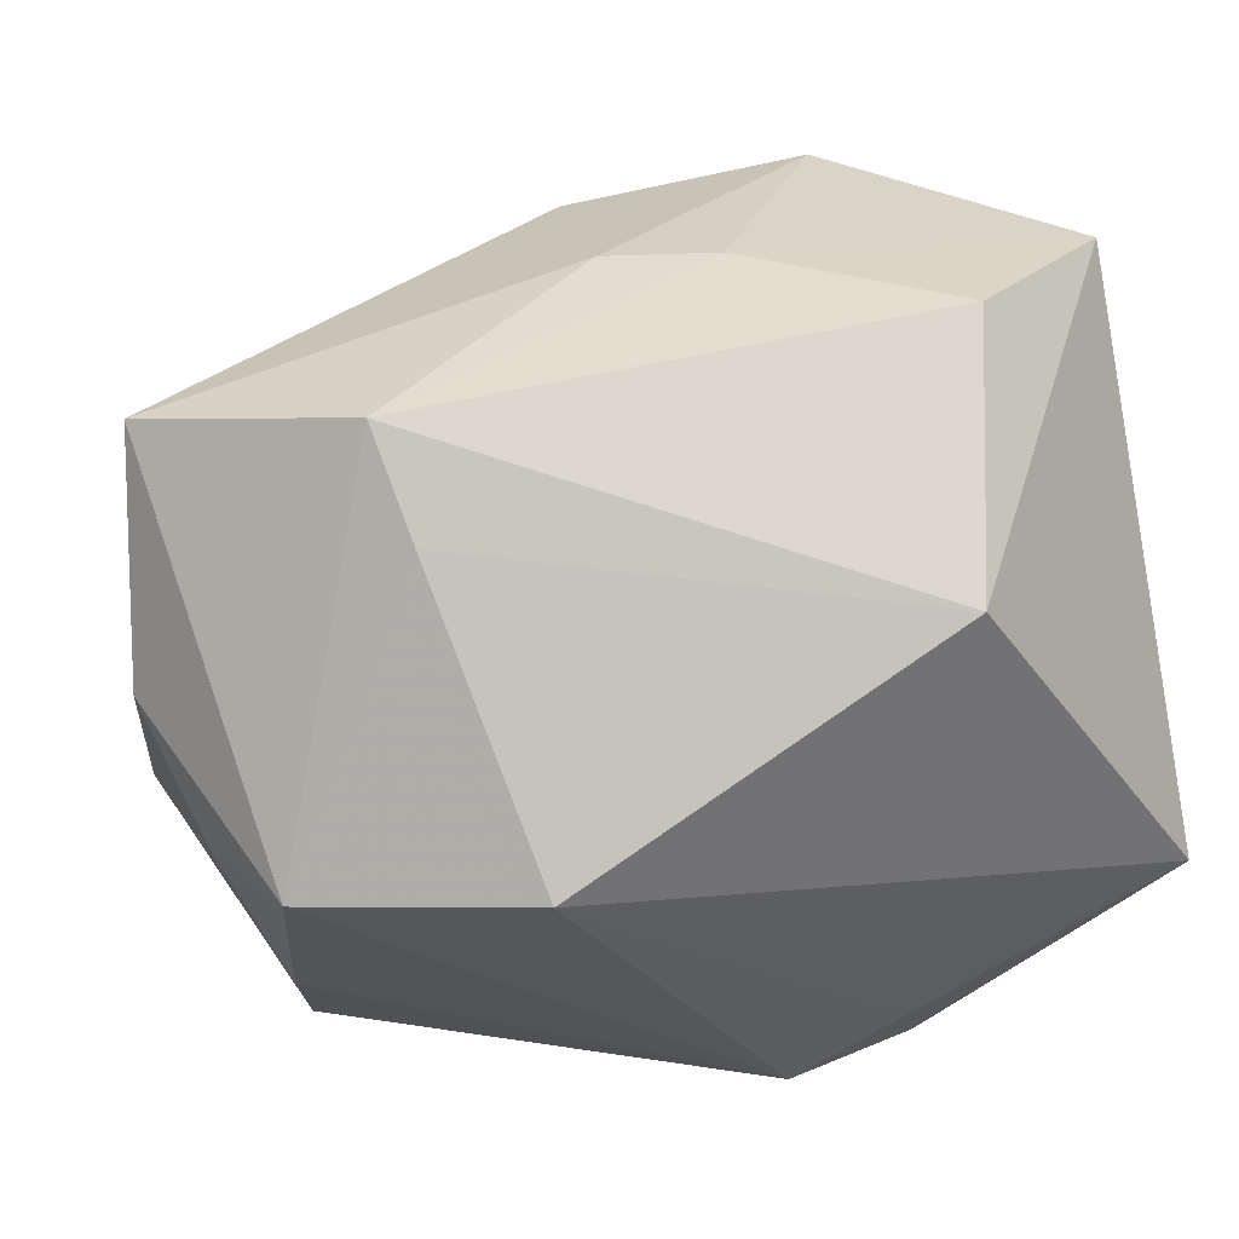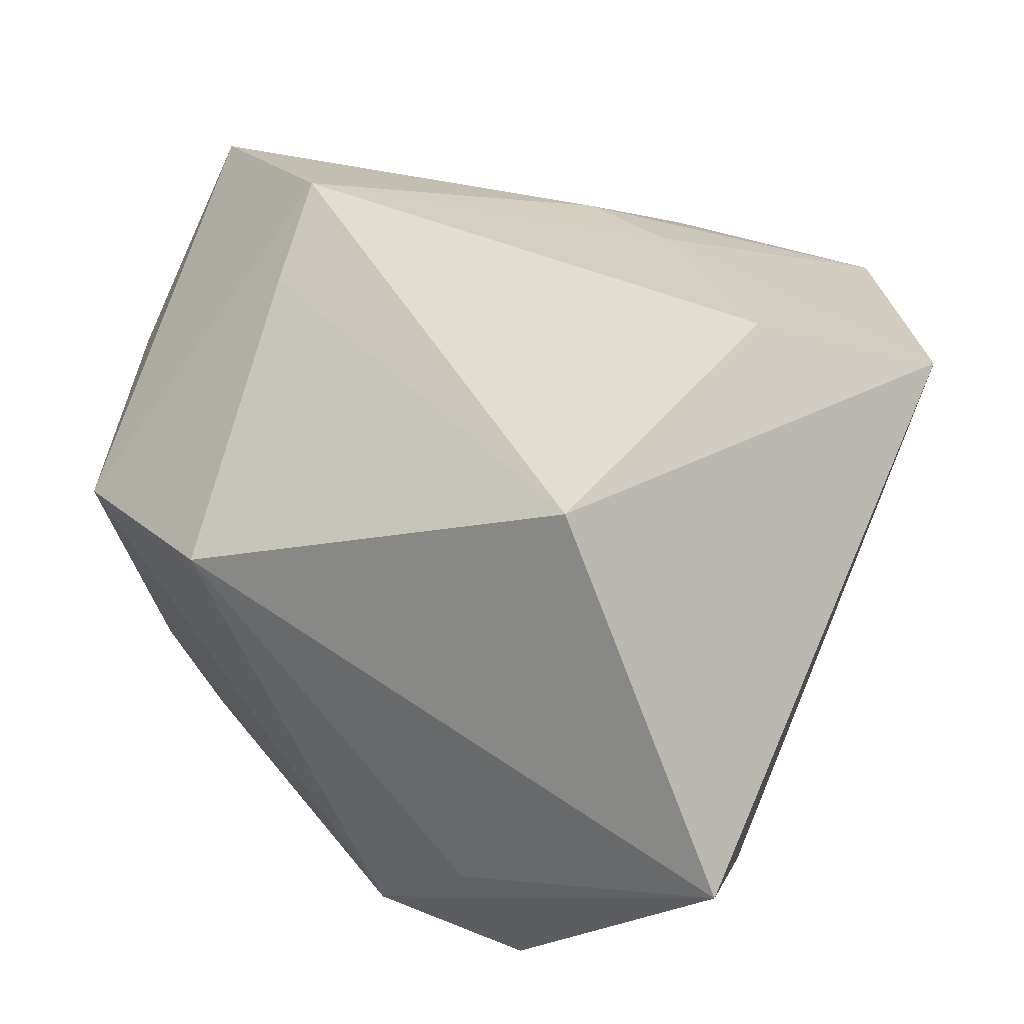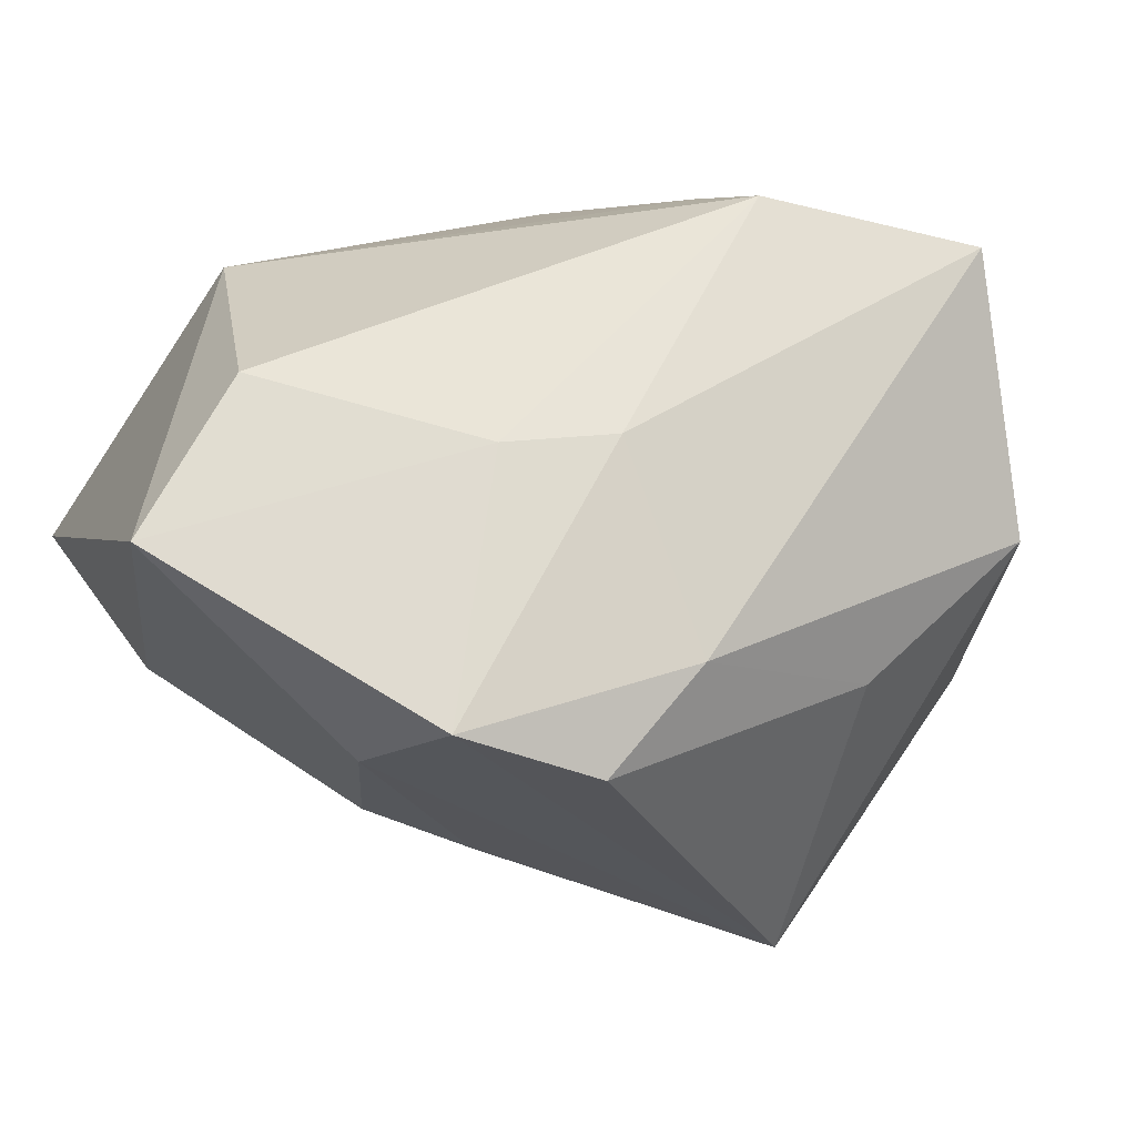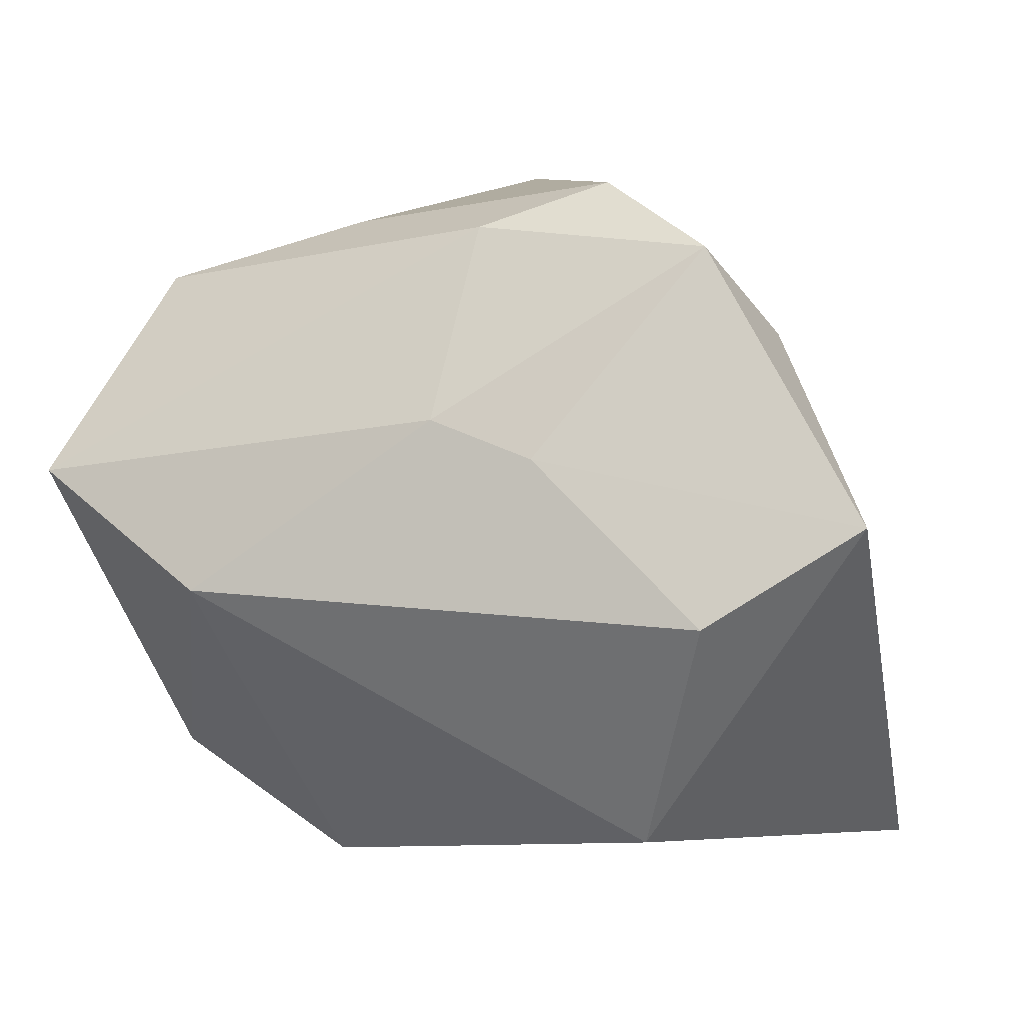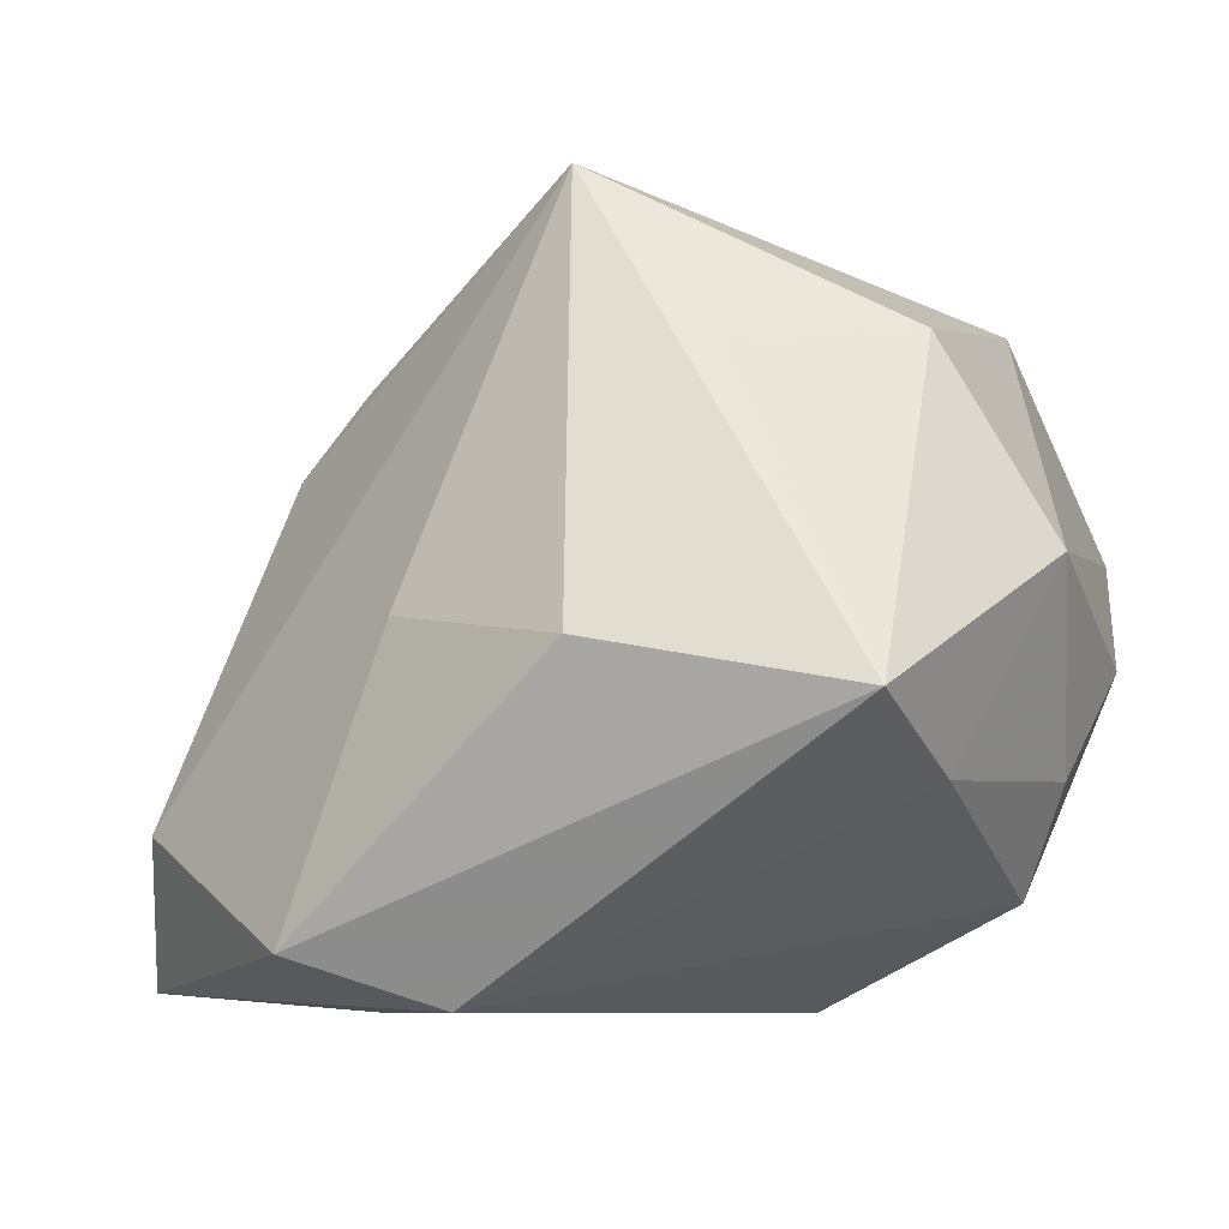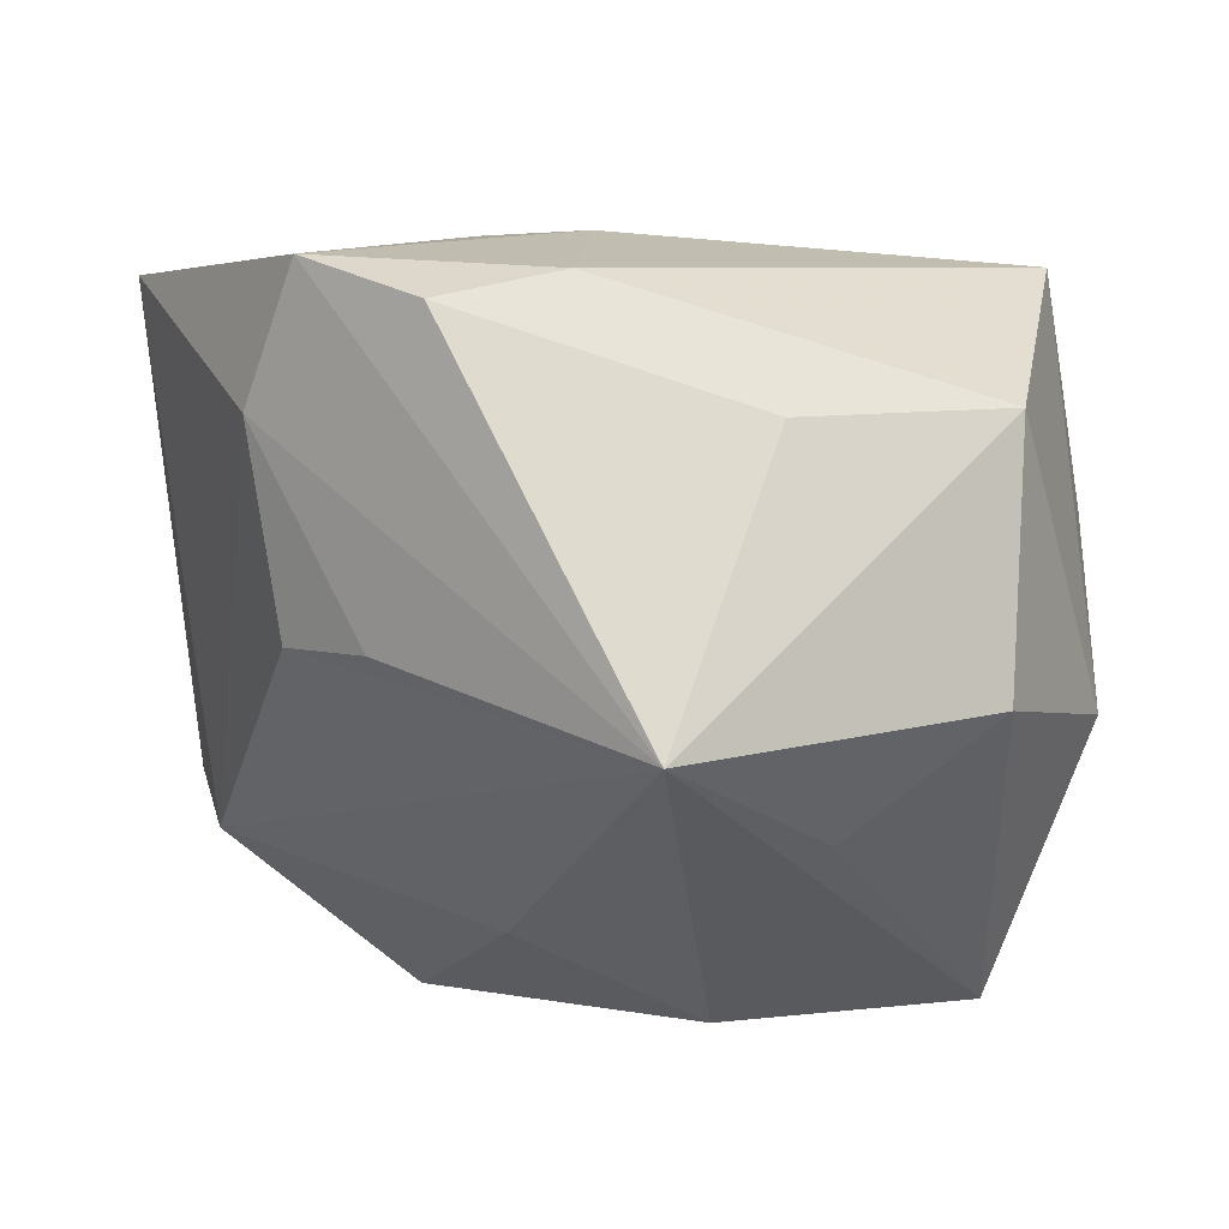
<metadata>
{"format":"obj","ext":"obj","renderer":"f3d","projection":"perspective","resolution":1024,"background":"white","views":[{"elev":50.6,"azim":164.1,"up":"+Y"},{"elev":37.1,"azim":-149.7,"up":"+Y"},{"elev":48.7,"azim":-27.8,"up":"+Y"},{"elev":8.3,"azim":-162.7,"up":"+Z"},{"elev":-8.0,"azim":19.3,"up":"+Z"},{"elev":75.7,"azim":-0.3,"up":"+Z"}]}
</metadata>
<code>
v 0.03311 0.008987 0.02763
v 0.02057 0.03385 -0.001093
v -0.006146 -0.02615 -0.03293
v -0.02685 0.02108 0.03196
v 0.0345 0.004321 -0.02358
v 0.01908 0.02747 -0.0097
v 0.002901 -0.02315 0.03792
v -0.04213 -0.009031 -0.03118
v -0.02238 0.02406 -0.02513
v 0.03225 -0.03525 -0.008837
v -0.0025 0.02957 0.01573
v -0.03839 -0.01759 -0.01756
v -0.0104 -0.03014 -0.000891
v -0.02898 -0.007973 0.01519
v 0.01304 0.006253 0.03363
v -0.01573 0.01491 0.03784
v 0.0419 -0.01184 0.00444
v -0.0297 0.03385 -0.002083
v 0.01461 0.00947 -0.03293
v 0.03172 -0.01554 0.02308
v -0.003977 0.0191 0.03354
v 0.0076 -0.03783 -0.004128
v 0.01709 -0.02623 0.02044
v -0.01262 0.03038 0.01246
v 0.03839 0.02836 0.009253
v 0.04231 0.009177 -0.003181
v -0.01566 -0.0183 -0.03293
v -0.03182 0.0103 0.02317
v -0.01972 -0.03118 -0.02827
v -0.02124 -0.01047 0.02227
v 0.03909 0.0008627 -0.01342
v -0.04379 0.02884 0.007169
v 0.03385 -0.02076 -0.01481
f 16 4 7
f 3 10 29
f 33 10 3
f 3 5 33
f 19 5 3
f 4 11 24
f 24 11 2
f 20 1 7
f 15 16 7
f 7 1 15
f 16 15 21
f 21 15 1
f 21 11 4
f 4 16 21
f 30 14 7
f 3 29 8
f 9 19 8
f 22 10 7
f 22 29 10
f 13 22 7
f 29 22 13
f 2 5 6
f 5 19 6
f 6 9 2
f 6 19 9
f 7 10 23
f 23 20 7
f 10 20 23
f 7 14 12
f 12 8 29
f 12 13 7
f 29 13 12
f 9 8 32
f 4 24 32
f 8 12 32
f 27 19 3
f 3 8 27
f 27 8 19
f 31 33 5
f 5 26 31
f 25 21 1
f 25 5 2
f 25 26 5
f 2 11 25
f 11 21 25
f 4 32 28
f 14 30 28
f 28 12 14
f 28 32 12
f 7 4 28
f 28 30 7
f 2 9 18
f 9 32 18
f 18 24 2
f 18 32 24
f 17 31 26
f 10 33 17
f 33 31 17
f 17 20 10
f 17 25 1
f 26 25 17
f 1 20 17

</code>
